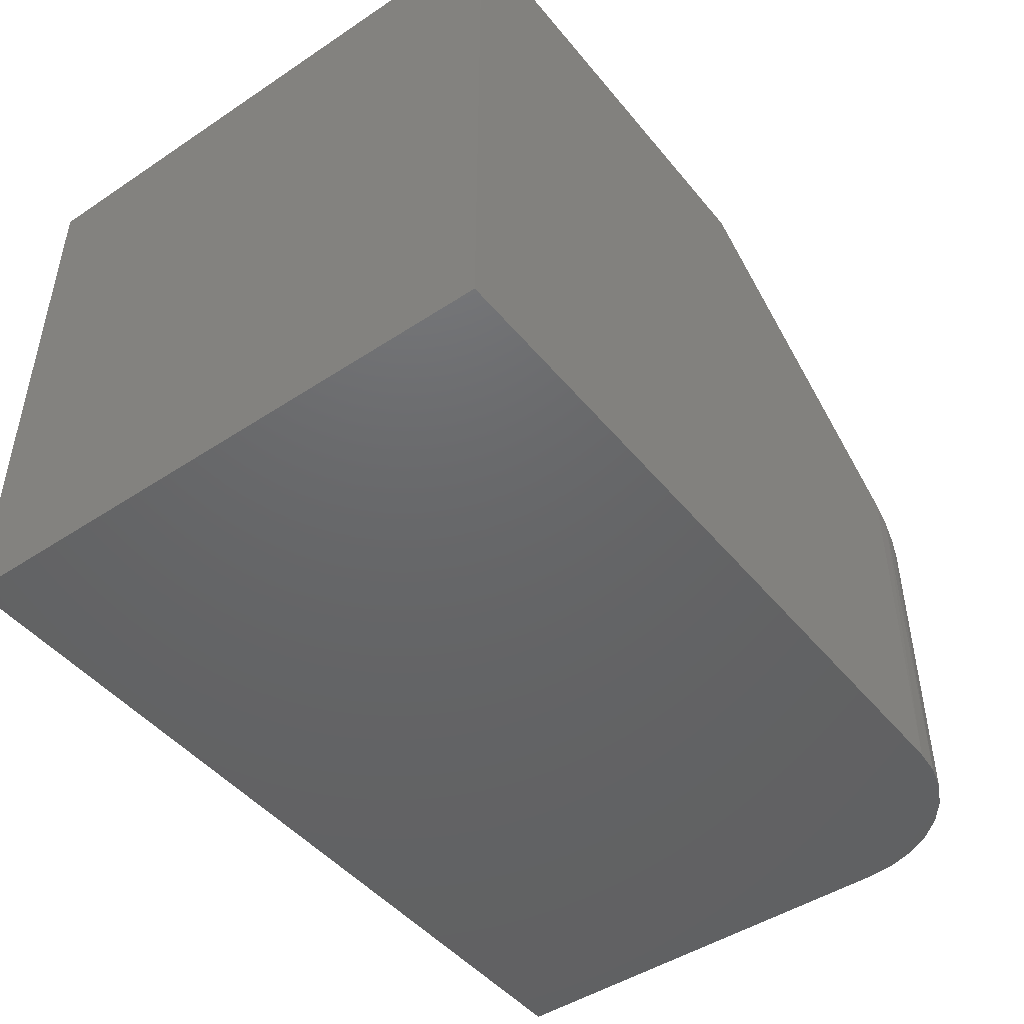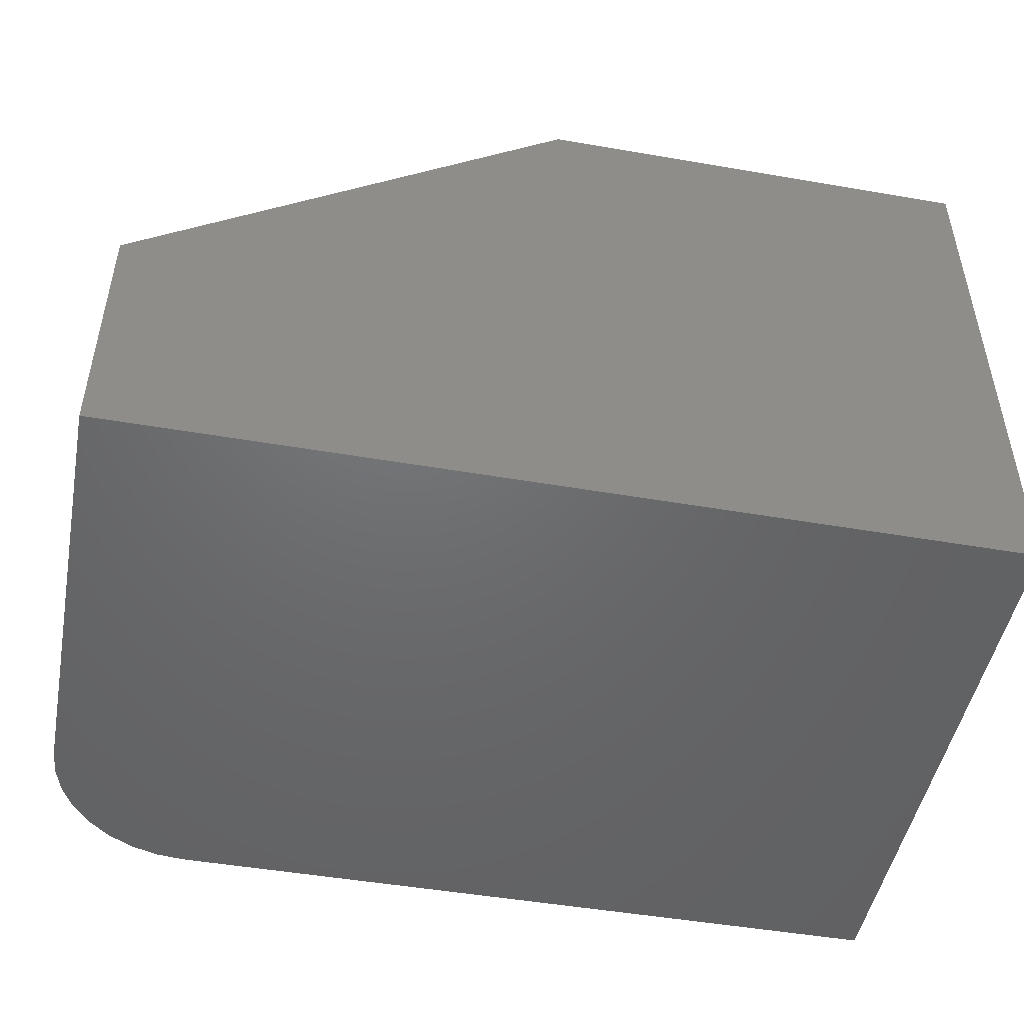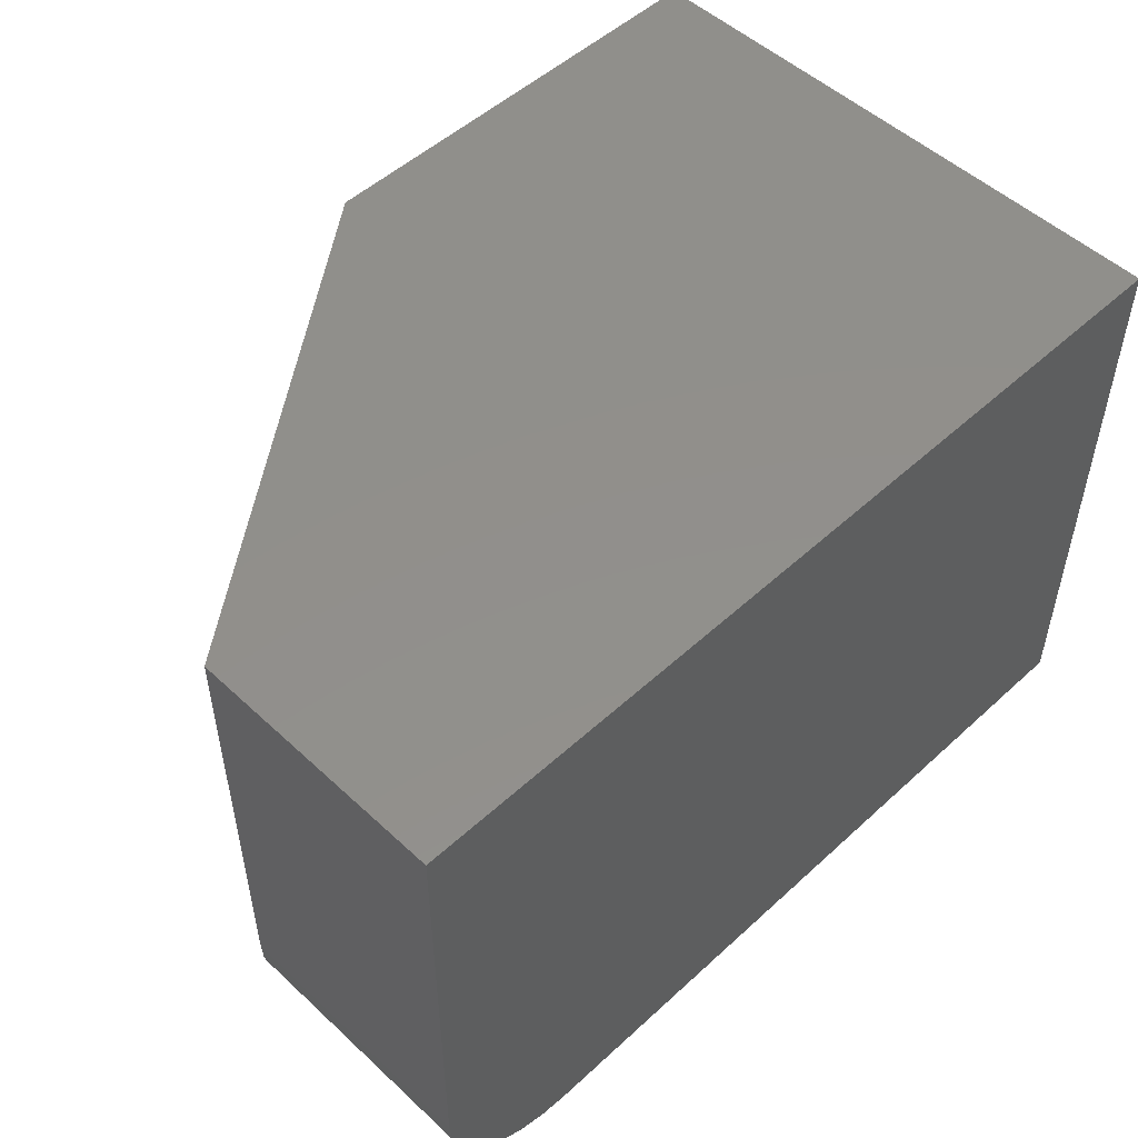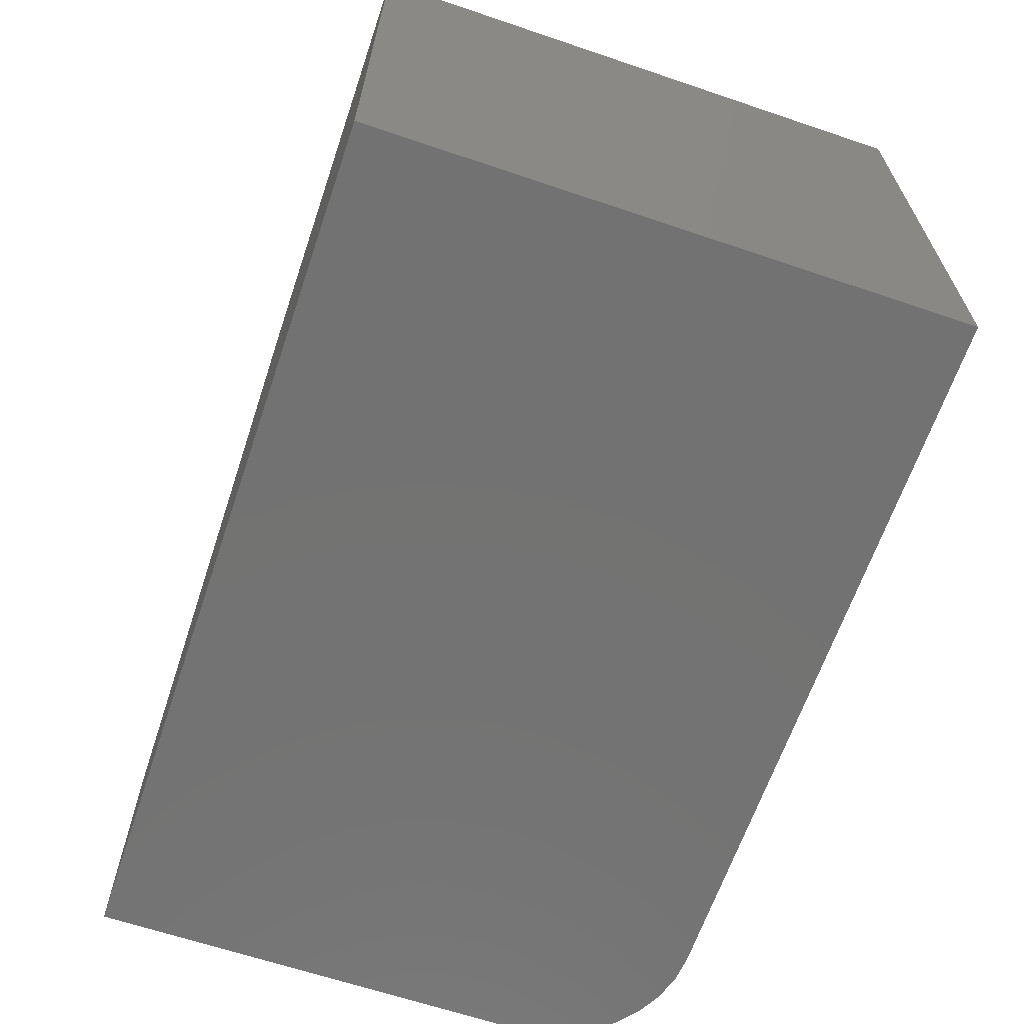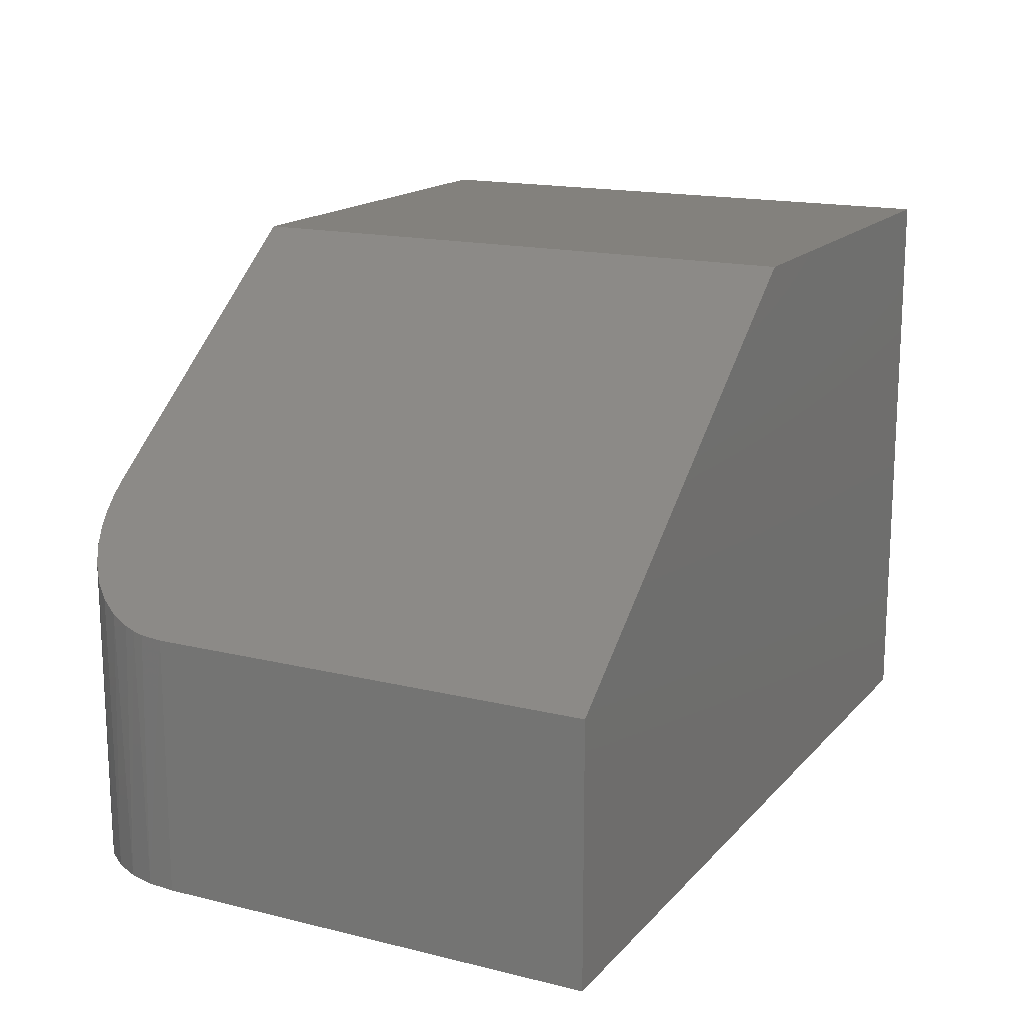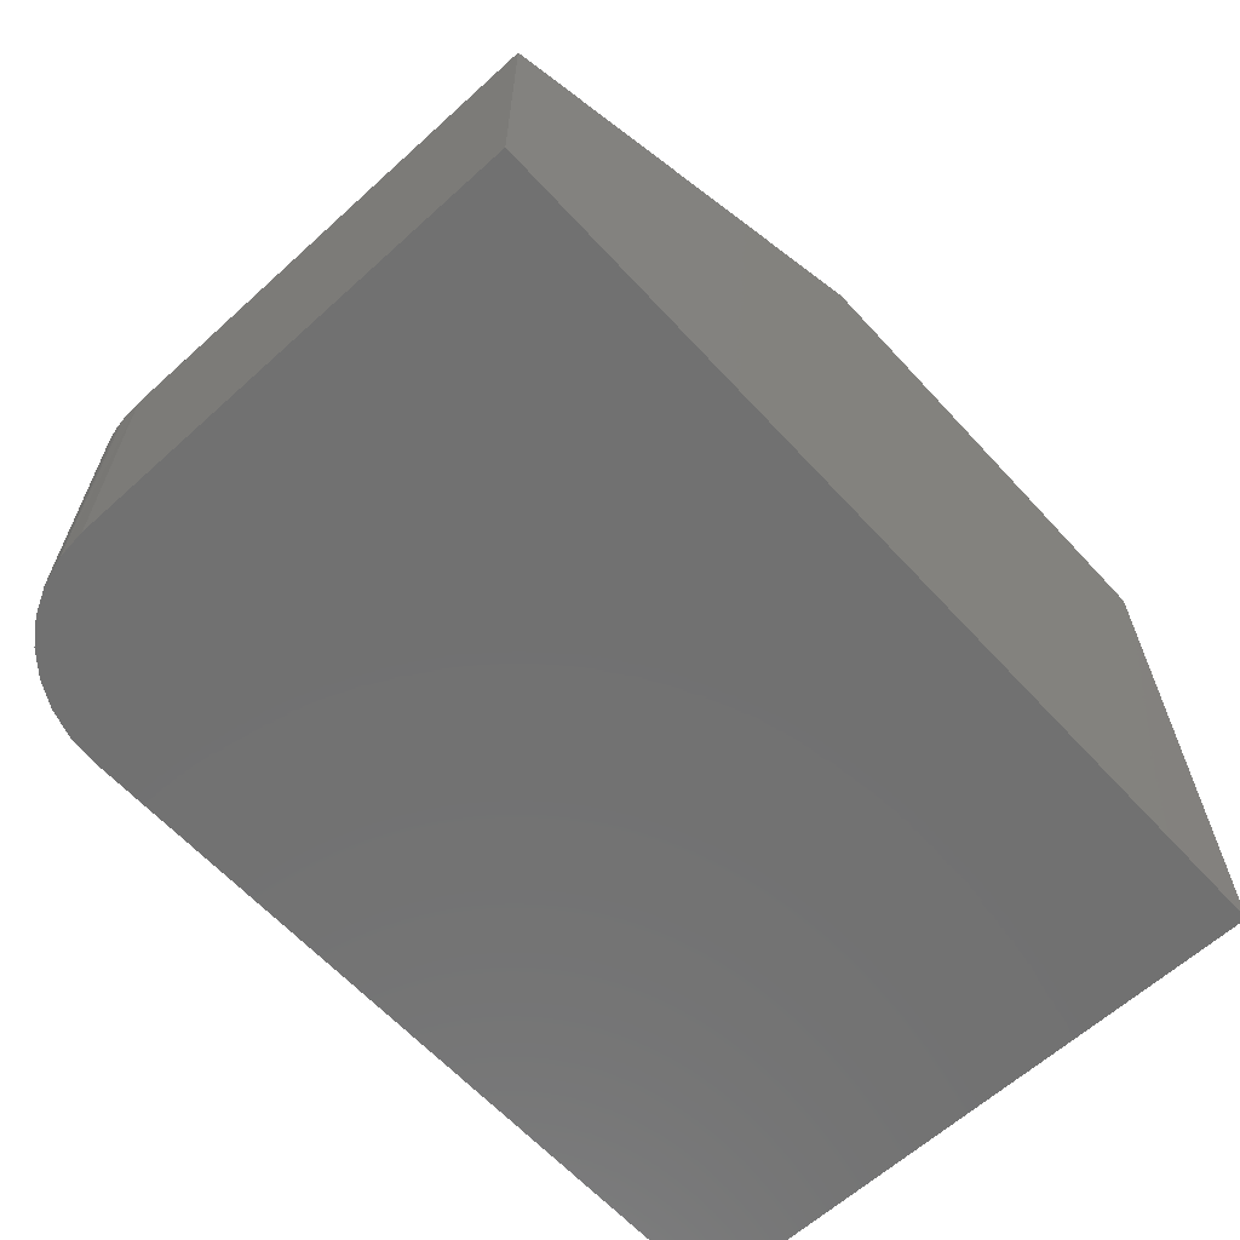
<metadata>
{"format":"stl","ext":"stl","renderer":"f3d","projection":"perspective","resolution":1024,"background":"white","views":[{"elev":-46.6,"azim":-53.0,"up":"+Z"},{"elev":-48.4,"azim":169.1,"up":"+Z"},{"elev":51.4,"azim":135.2,"up":"+Y"},{"elev":-64.7,"azim":-108.8,"up":"+Z"},{"elev":16.2,"azim":116.9,"up":"+Z"},{"elev":-63.1,"azim":132.5,"up":"+Z"}]}
</metadata>
<code>
# stl→obj: 30 verts, 56 faces
v -0.3359 -0.6406 -0.75
v 0.4688 -0.6406 -0.75
v -0.3359 -0.6406 -0.1127
v 0.4688 -0.6406 -0.3504
v 0.1496 -0.6406 -0.1127
v 0.4878 -0.6394 -0.3646
v 0.5068 -0.6359 -0.3788
v 0.5239 -0.6305 -0.3915
v 0.5405 -0.6232 -0.4039
v 0.5609 -0.6106 -0.419
v 0.5795 -0.5945 -0.4329
v 0.595 -0.5764 -0.4445
v 0.608 -0.5553 -0.4541
v 0.6172 -0.533 -0.461
v 0.6206 -0.5211 -0.4635
v 0.6231 -0.5089 -0.4653
v 0.625 -0.4844 -0.4668
v 0.625 8.479e-17 -0.4668
v 0.1496 9.77e-17 -0.1127
v 0.625 5.334e-17 -0.75
v 0.625 -0.4844 -0.75
v 0.622 -0.5149 -0.75
v 0.6131 -0.5442 -0.75
v 0.5987 -0.5712 -0.75
v 0.5792 -0.5949 -0.75
v 0.5556 -0.6143 -0.75
v 0.5285 -0.6287 -0.75
v 0.4992 -0.6376 -0.75
v -0.3359 0 -0.75
v -0.3359 7.075e-17 -0.1127
f 1 2 3
f 3 2 4
f 3 4 5
f 5 4 6
f 5 6 7
f 5 7 8
f 5 8 9
f 5 9 10
f 5 10 11
f 5 11 12
f 5 12 13
f 5 13 14
f 5 14 15
f 5 15 16
f 5 16 17
f 5 17 18
f 5 18 19
f 20 18 21
f 21 18 17
f 20 21 22
f 20 22 23
f 20 23 24
f 20 24 25
f 20 25 26
f 20 26 27
f 20 27 28
f 20 28 2
f 20 2 1
f 20 1 29
f 23 13 24
f 13 12 24
f 26 9 27
f 9 8 27
f 21 17 22
f 22 17 16
f 22 16 15
f 22 15 23
f 23 15 14
f 23 14 13
f 24 12 25
f 25 12 11
f 25 11 26
f 26 11 10
f 26 10 9
f 27 8 28
f 28 8 7
f 28 7 6
f 4 2 6
f 6 2 28
f 19 18 30
f 30 18 20
f 30 20 29
f 30 29 3
f 3 29 1
f 19 30 5
f 5 30 3

</code>
